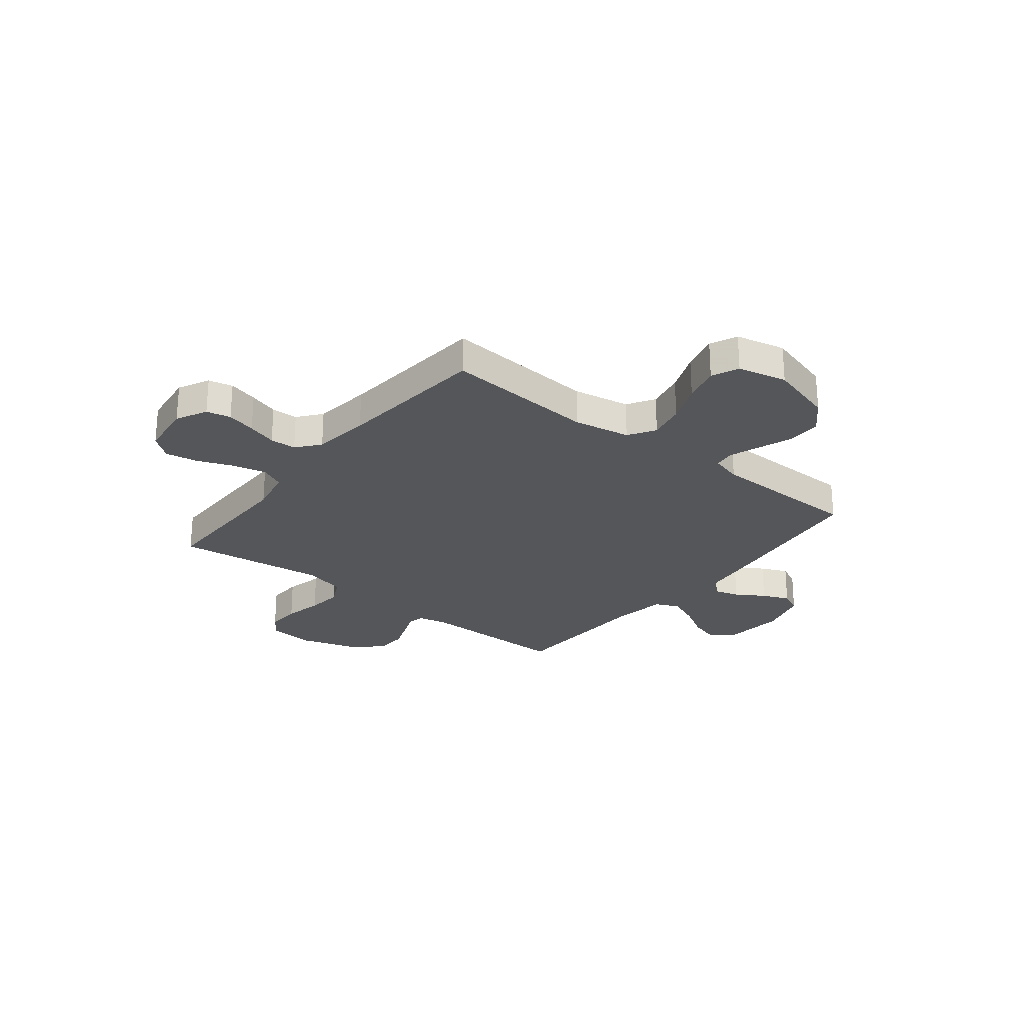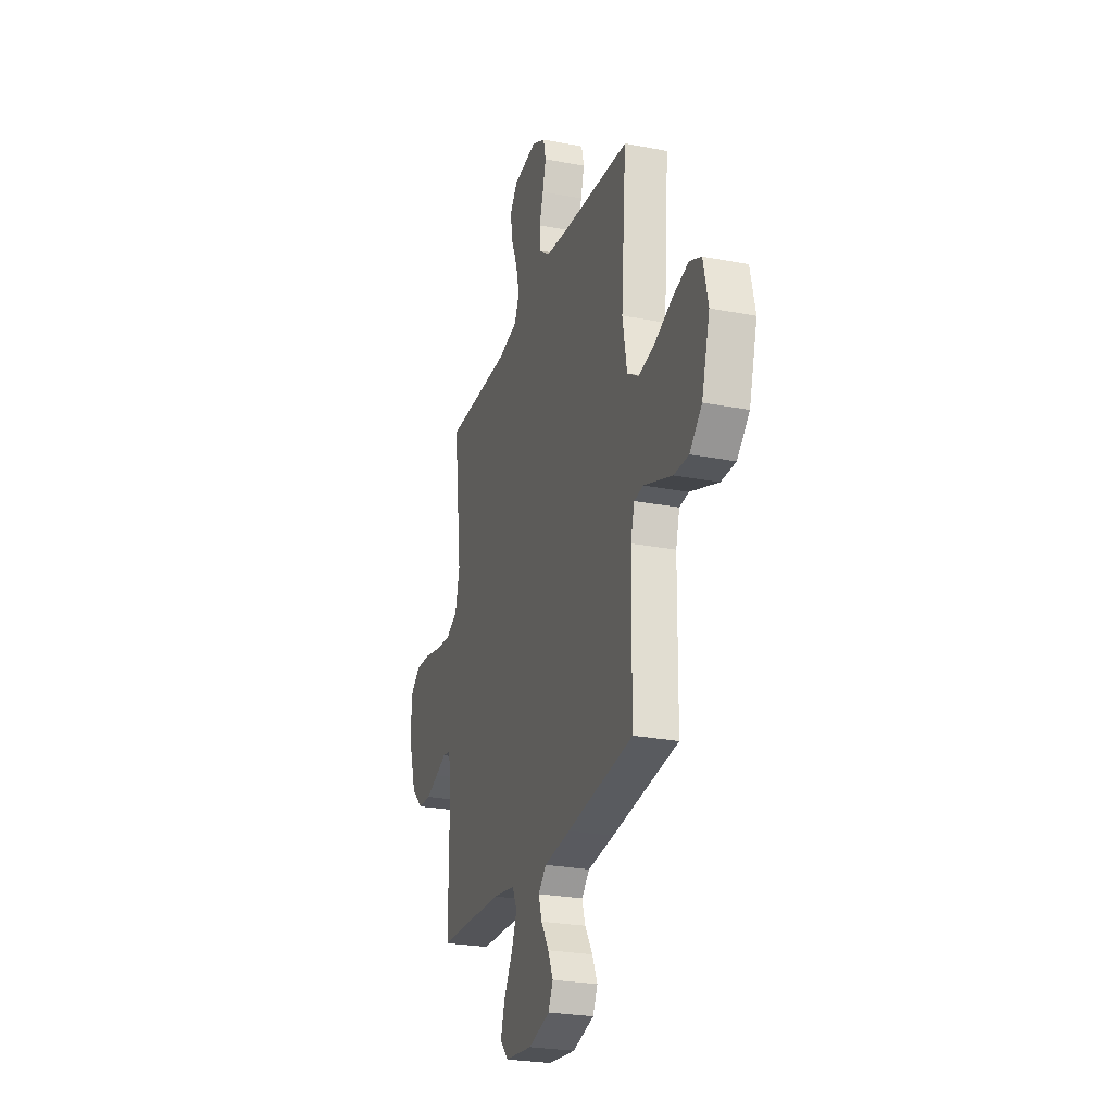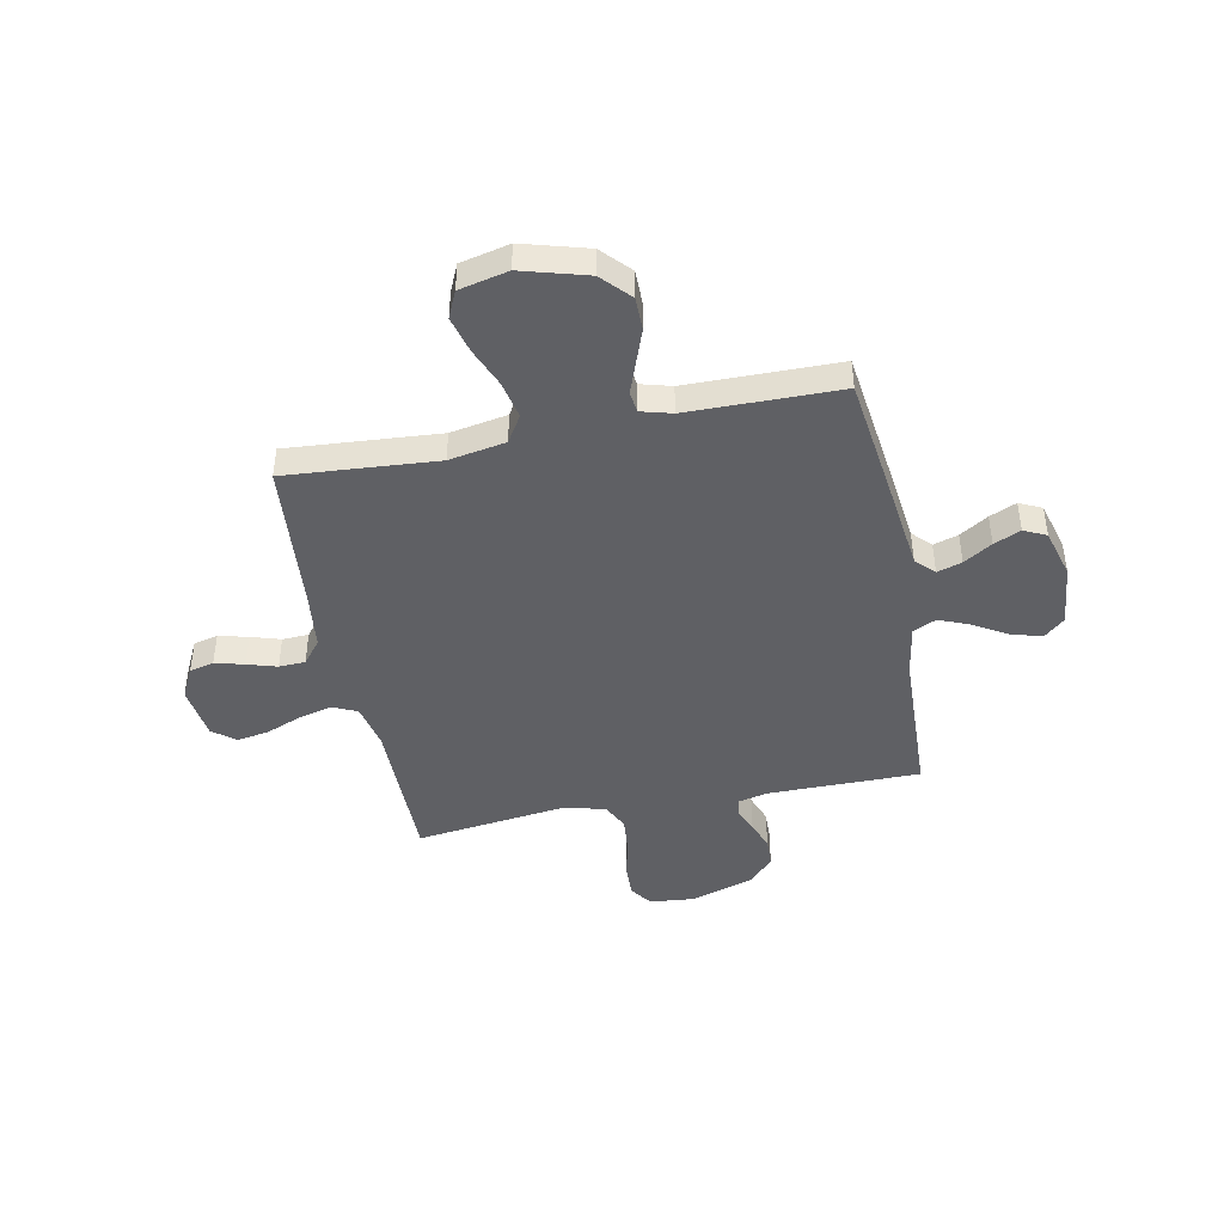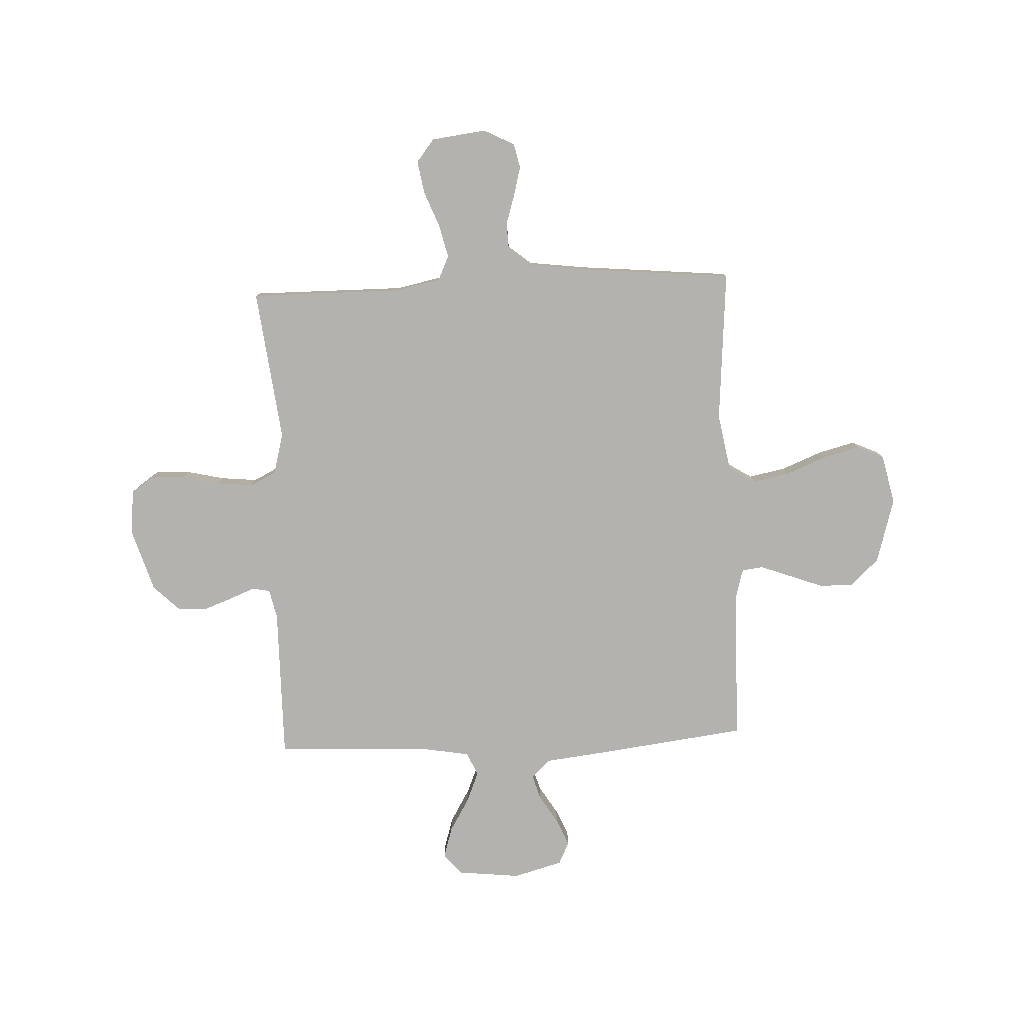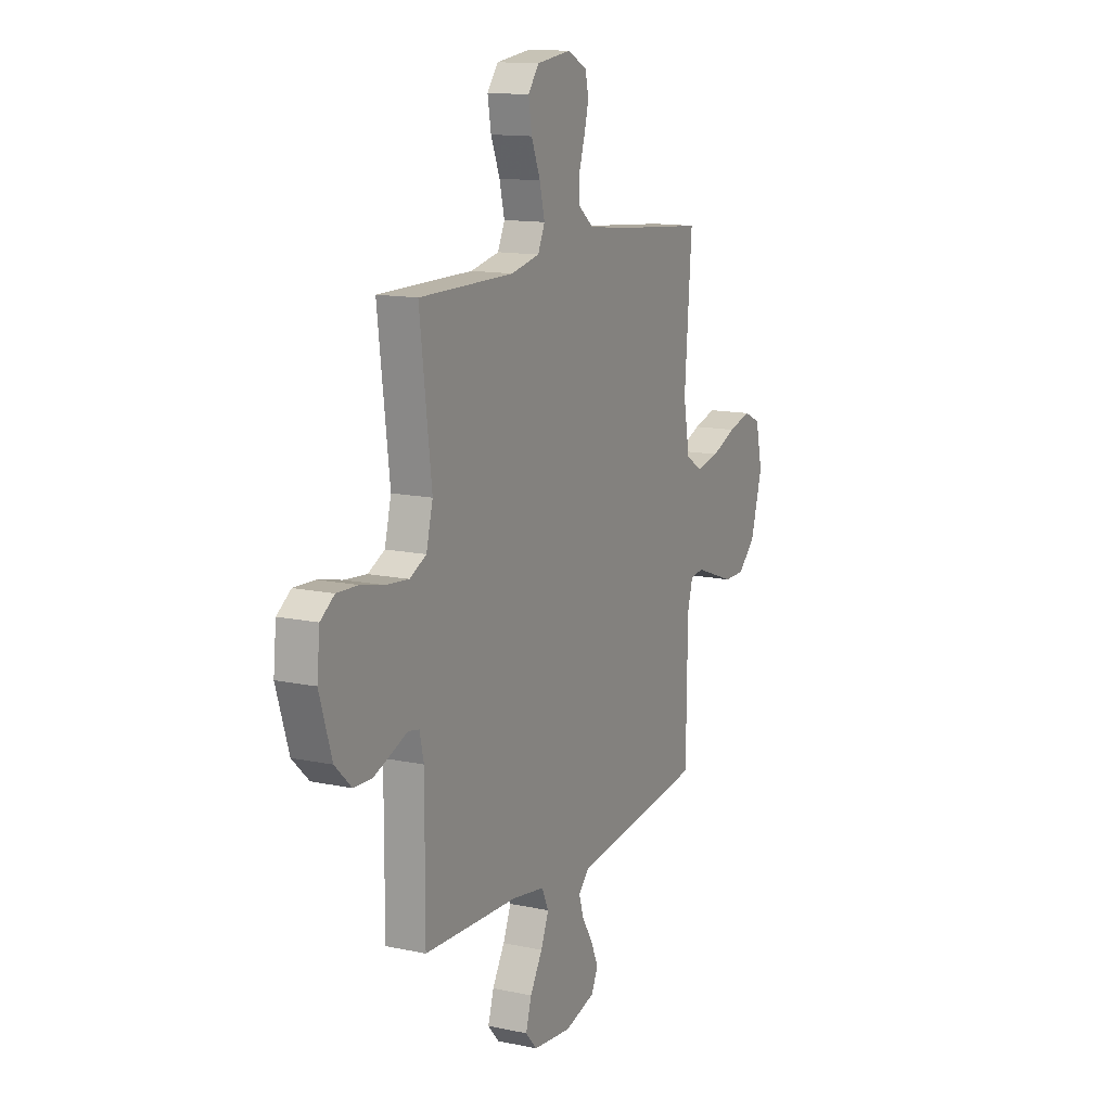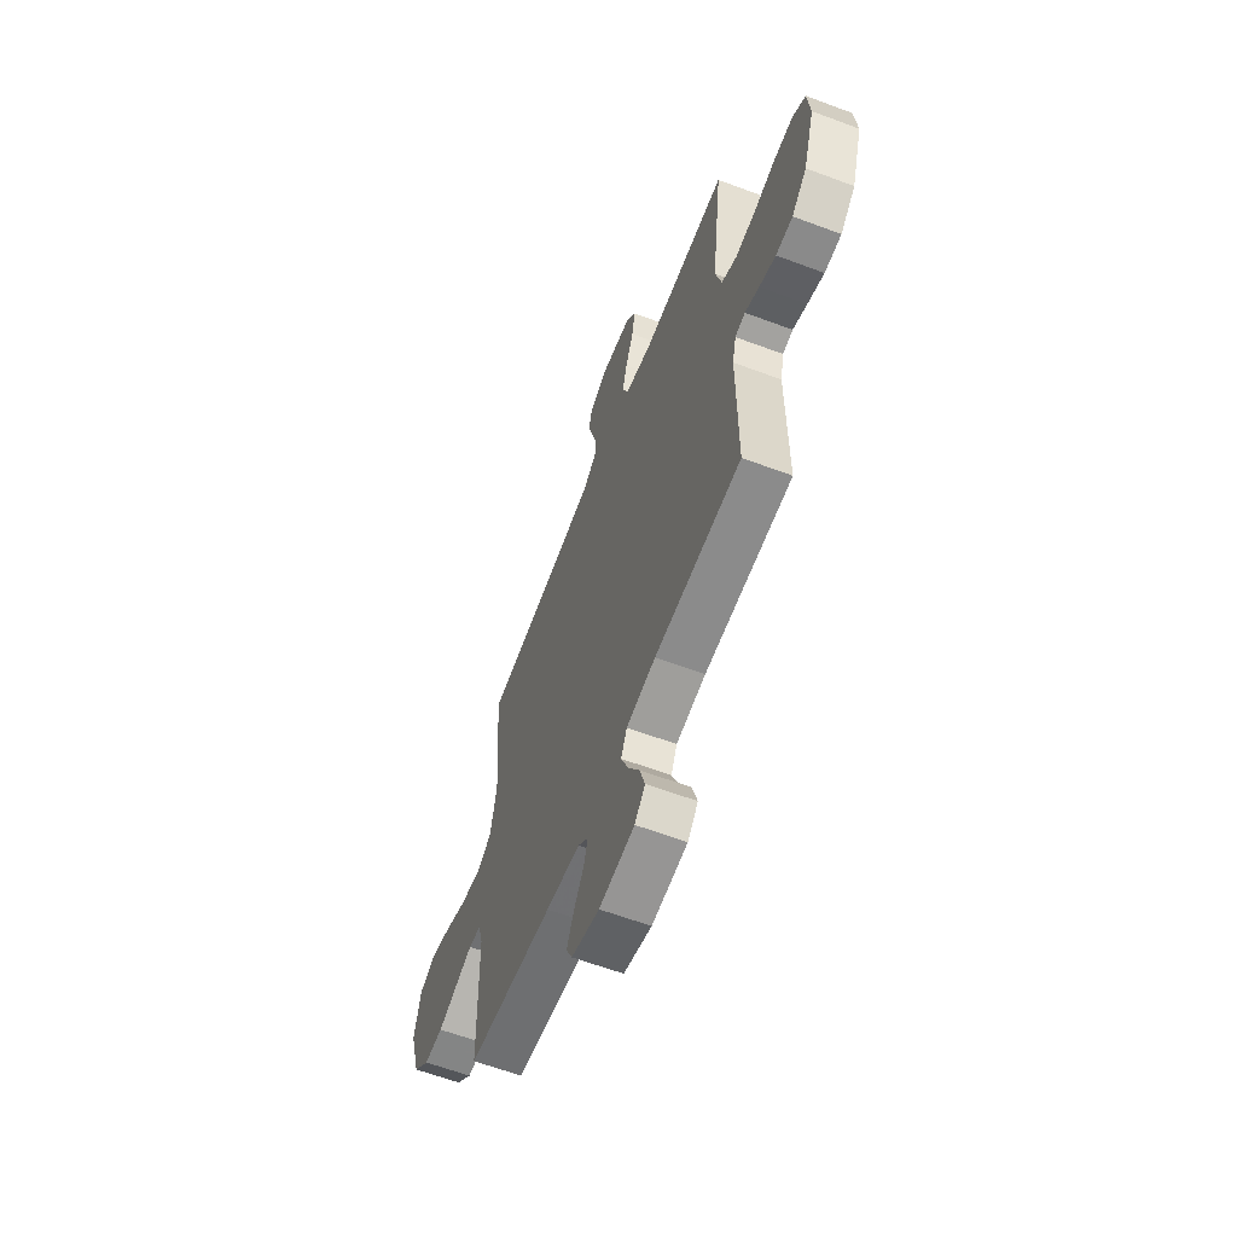
<metadata>
{"format":"obj","ext":"obj","renderer":"f3d","projection":"perspective","resolution":1024,"background":"white","views":[{"elev":-25.9,"azim":51.6,"up":"+Y"},{"elev":-25.7,"azim":72.8,"up":"+Z"},{"elev":-44.2,"azim":101.4,"up":"+Y"},{"elev":-79.8,"azim":2.4,"up":"+Y"},{"elev":13.4,"azim":-64.2,"up":"+Z"},{"elev":-61.6,"azim":-110.9,"up":"+Z"}]}
</metadata>
<code>
v -0.5 0.07 0.5
v -0.2 0.07 0.499
v -0.11 0.07 0.518
v -0.088 0.07 0.566
v -0.104 0.07 0.632
v -0.132 0.07 0.702
v -0.143 0.07 0.766
v -0.108 0.07 0.811
v 0 0.07 0.825
v 0.061 0.07 0.794
v 0.072 0.07 0.746
v 0.057 0.07 0.688
v 0.039 0.07 0.63
v 0.041 0.07 0.578
v 0.087 0.07 0.541
v 0.2 0.07 0.527
v 0.5 0.07 0.5
v 0.477 0.07 0.2
v 0.497 0.07 0.088
v 0.55 0.07 0.055
v 0.623 0.07 0.07
v 0.702 0.07 0.102
v 0.775 0.07 0.121
v 0.828 0.07 0.097
v 0.85 0.07 0
v 0.813 0.07 -0.129
v 0.757 0.07 -0.181
v 0.691 0.07 -0.181
v 0.623 0.07 -0.156
v 0.563 0.07 -0.134
v 0.521 0.07 -0.139
v 0.504 0.07 -0.2
v 0.5 0.07 -0.5
v 0.2 0.07 -0.538
v 0.081 0.07 -0.552
v 0.045 0.07 -0.587
v 0.06 0.07 -0.636
v 0.095 0.07 -0.692
v 0.118 0.07 -0.745
v 0.097 0.07 -0.789
v 0 0.07 -0.816
v -0.123 0.07 -0.803
v -0.159 0.07 -0.762
v -0.141 0.07 -0.702
v -0.102 0.07 -0.636
v -0.077 0.07 -0.575
v -0.098 0.07 -0.529
v -0.2 0.07 -0.512
v -0.5 0.07 -0.5
v -0.499 0.07 -0.2
v -0.512 0.07 -0.142
v -0.547 0.07 -0.135
v -0.596 0.07 -0.155
v -0.653 0.07 -0.176
v -0.711 0.07 -0.174
v -0.763 0.07 -0.124
v -0.802 0.07 0
v -0.793 0.07 0.089
v -0.749 0.07 0.12
v -0.682 0.07 0.117
v -0.607 0.07 0.1
v -0.536 0.07 0.093
v -0.484 0.07 0.119
v -0.463 0.07 0.2
v -0.5 0 0.5
v -0.2 0 0.499
v -0.11 0 0.518
v -0.088 0 0.566
v -0.104 0 0.632
v -0.132 0 0.702
v -0.143 0 0.766
v -0.108 0 0.811
v 0 0 0.825
v 0.061 0 0.794
v 0.072 0 0.746
v 0.057 0 0.688
v 0.039 0 0.63
v 0.041 0 0.578
v 0.087 0 0.541
v 0.2 0 0.527
v 0.5 0 0.5
v 0.477 0 0.2
v 0.497 0 0.088
v 0.55 0 0.055
v 0.623 0 0.07
v 0.702 0 0.102
v 0.775 0 0.121
v 0.828 0 0.097
v 0.85 0 0
v 0.813 0 -0.129
v 0.757 0 -0.181
v 0.691 0 -0.181
v 0.623 0 -0.156
v 0.563 0 -0.134
v 0.521 0 -0.139
v 0.504 0 -0.2
v 0.5 0 -0.5
v 0.2 0 -0.538
v 0.081 0 -0.552
v 0.045 0 -0.587
v 0.06 0 -0.636
v 0.095 0 -0.692
v 0.118 0 -0.745
v 0.097 0 -0.789
v 0 0 -0.816
v -0.123 0 -0.803
v -0.159 0 -0.762
v -0.141 0 -0.702
v -0.102 0 -0.636
v -0.077 0 -0.575
v -0.098 0 -0.529
v -0.2 0 -0.512
v -0.5 0 -0.5
v -0.499 0 -0.2
v -0.512 0 -0.142
v -0.547 0 -0.135
v -0.596 0 -0.155
v -0.653 0 -0.176
v -0.711 0 -0.174
v -0.763 0 -0.124
v -0.802 0 0
v -0.793 0 0.089
v -0.749 0 0.12
v -0.682 0 0.117
v -0.607 0 0.1
v -0.536 0 0.093
v -0.484 0 0.119
v -0.463 0 0.2
f 59 60 61
f 58 59 61
f 57 58 61
f 56 57 61
f 55 56 61
f 54 55 61
f 53 54 61
f 52 53 61
f 51 52 61 62
f 50 51 62 63
f 50 63 64
f 49 50 64
f 48 49 64
f 43 44 45
f 42 43 45
f 41 42 45
f 40 41 45
f 39 40 45
f 38 39 45
f 37 38 45
f 36 37 45 46
f 35 36 46 47
f 64 1 2
f 48 64 2
f 47 48 2
f 35 47 2
f 34 35 2
f 33 34 2
f 32 33 2
f 27 28 29
f 26 27 29
f 25 26 29
f 24 25 29
f 23 24 29
f 22 23 29
f 21 22 29
f 20 21 29 30
f 16 17 18
f 15 16 18 19
f 14 15 19
f 11 12 13
f 10 11 13
f 9 10 13
f 8 9 13
f 7 8 13
f 6 7 13
f 5 6 13
f 4 5 13 14
f 3 4 14 19
f 2 3 19
f 32 2 19
f 31 32 19
f 19 20 30 31
f 125 124 123
f 125 123 122
f 125 122 121
f 125 121 120
f 125 120 119
f 125 119 118
f 125 118 117
f 125 117 116
f 126 125 116 115
f 127 126 115 114
f 128 127 114
f 128 114 113
f 128 113 112
f 109 108 107
f 109 107 106
f 109 106 105
f 109 105 104
f 109 104 103
f 109 103 102
f 109 102 101
f 110 109 101 100
f 111 110 100 99
f 66 65 128
f 66 128 112
f 66 112 111
f 66 111 99
f 66 99 98
f 66 98 97
f 66 97 96
f 93 92 91
f 93 91 90
f 93 90 89
f 93 89 88
f 93 88 87
f 93 87 86
f 93 86 85
f 94 93 85 84
f 82 81 80
f 83 82 80 79
f 83 79 78
f 77 76 75
f 77 75 74
f 77 74 73
f 77 73 72
f 77 72 71
f 77 71 70
f 77 70 69
f 78 77 69 68
f 83 78 68 67
f 83 67 66
f 83 66 96
f 83 96 95
f 95 94 84 83
f 1 65 66 2
f 2 66 67 3
f 3 67 68 4
f 4 68 69 5
f 5 69 70 6
f 6 70 71 7
f 7 71 72 8
f 8 72 73 9
f 9 73 74 10
f 10 74 75 11
f 11 75 76 12
f 12 76 77 13
f 13 77 78 14
f 14 78 79 15
f 15 79 80 16
f 16 80 81 17
f 17 81 82 18
f 18 82 83 19
f 19 83 84 20
f 20 84 85 21
f 21 85 86 22
f 22 86 87 23
f 23 87 88 24
f 24 88 89 25
f 25 89 90 26
f 26 90 91 27
f 27 91 92 28
f 28 92 93 29
f 29 93 94 30
f 30 94 95 31
f 31 95 96 32
f 32 96 97 33
f 33 97 98 34
f 34 98 99 35
f 35 99 100 36
f 36 100 101 37
f 37 101 102 38
f 38 102 103 39
f 39 103 104 40
f 40 104 105 41
f 41 105 106 42
f 42 106 107 43
f 43 107 108 44
f 44 108 109 45
f 45 109 110 46
f 46 110 111 47
f 47 111 112 48
f 48 112 113 49
f 49 113 114 50
f 50 114 115 51
f 51 115 116 52
f 52 116 117 53
f 53 117 118 54
f 54 118 119 55
f 55 119 120 56
f 56 120 121 57
f 57 121 122 58
f 58 122 123 59
f 59 123 124 60
f 60 124 125 61
f 61 125 126 62
f 62 126 127 63
f 63 127 128 64
f 64 128 65 1

</code>
